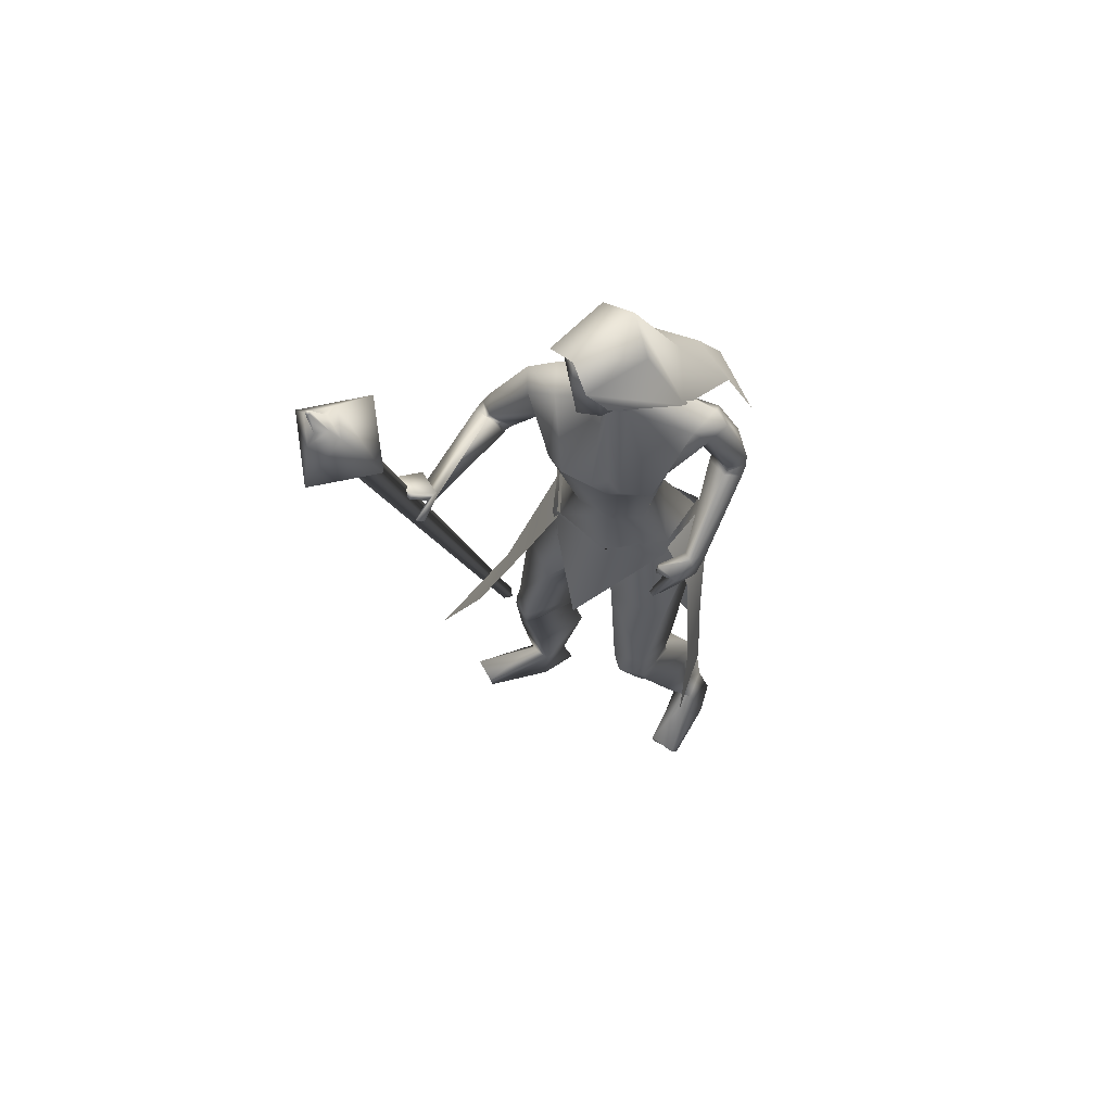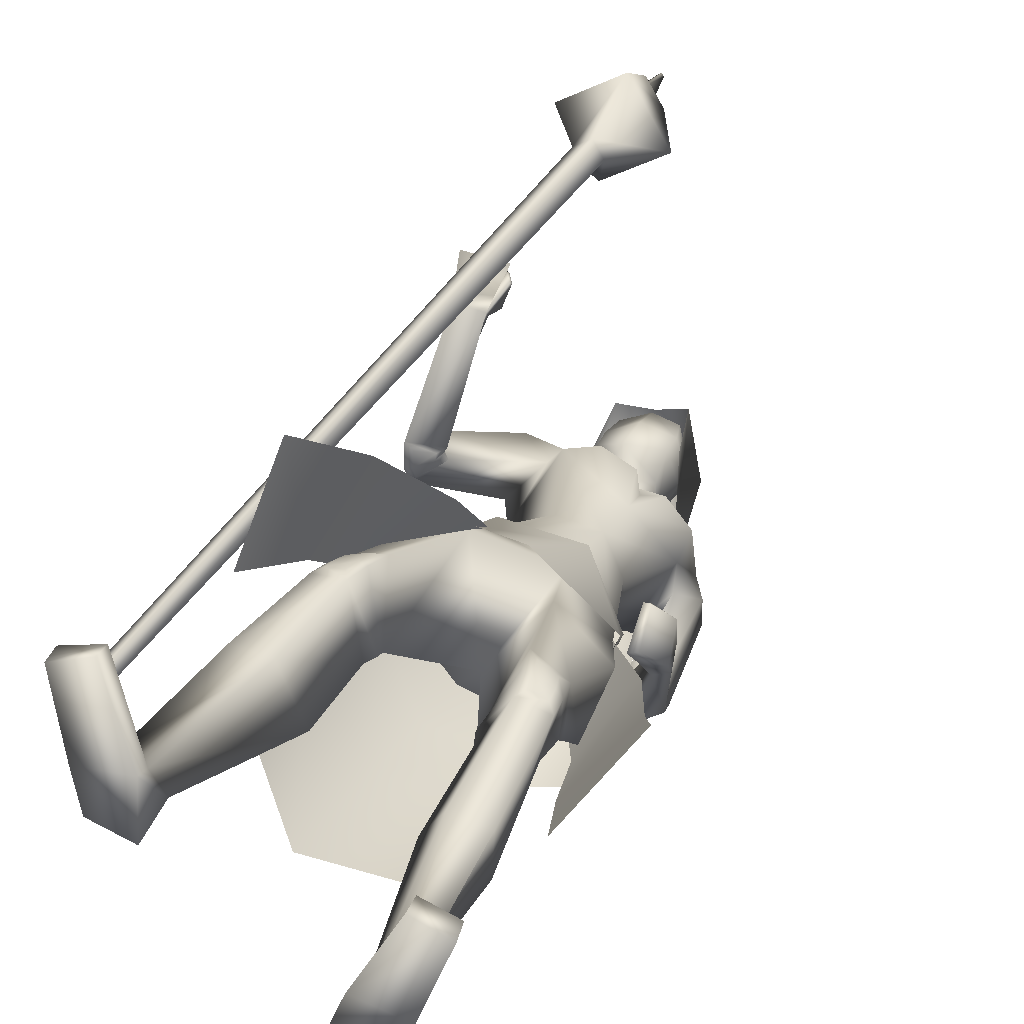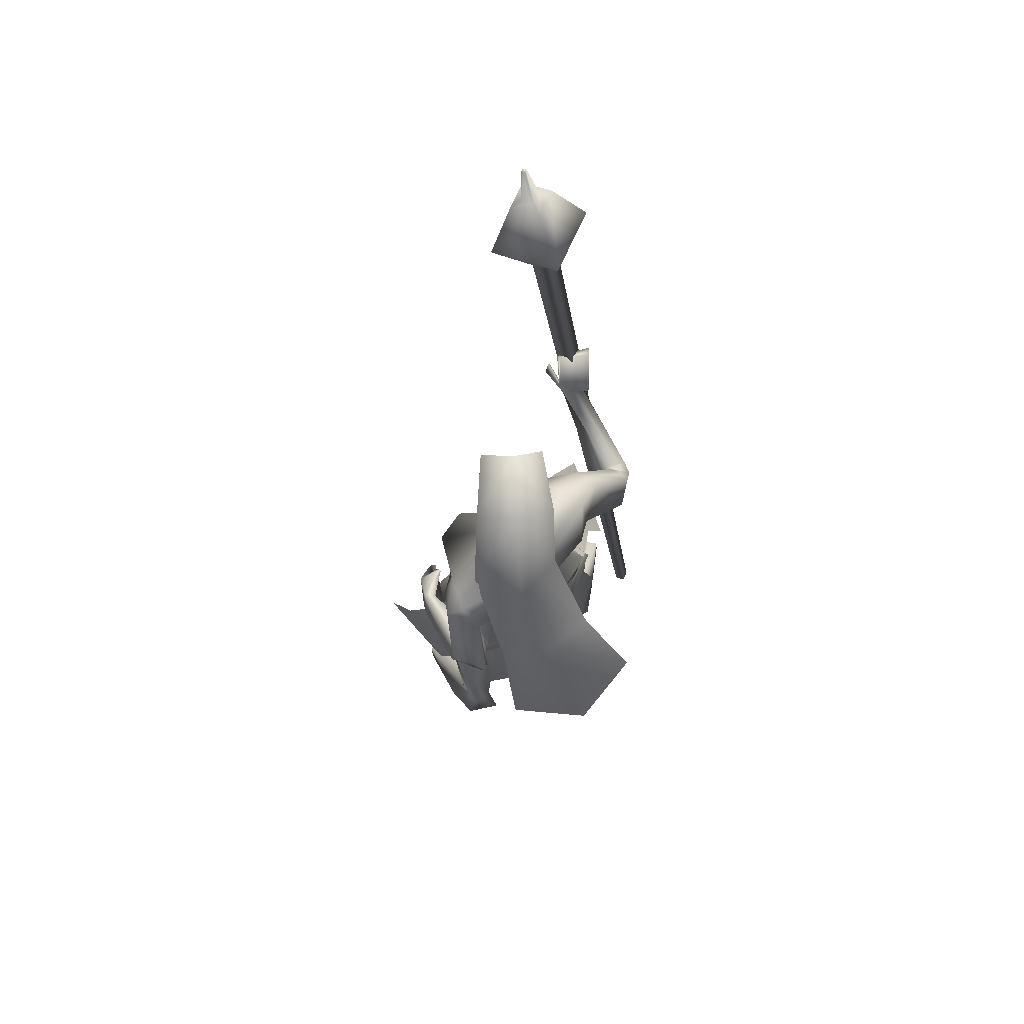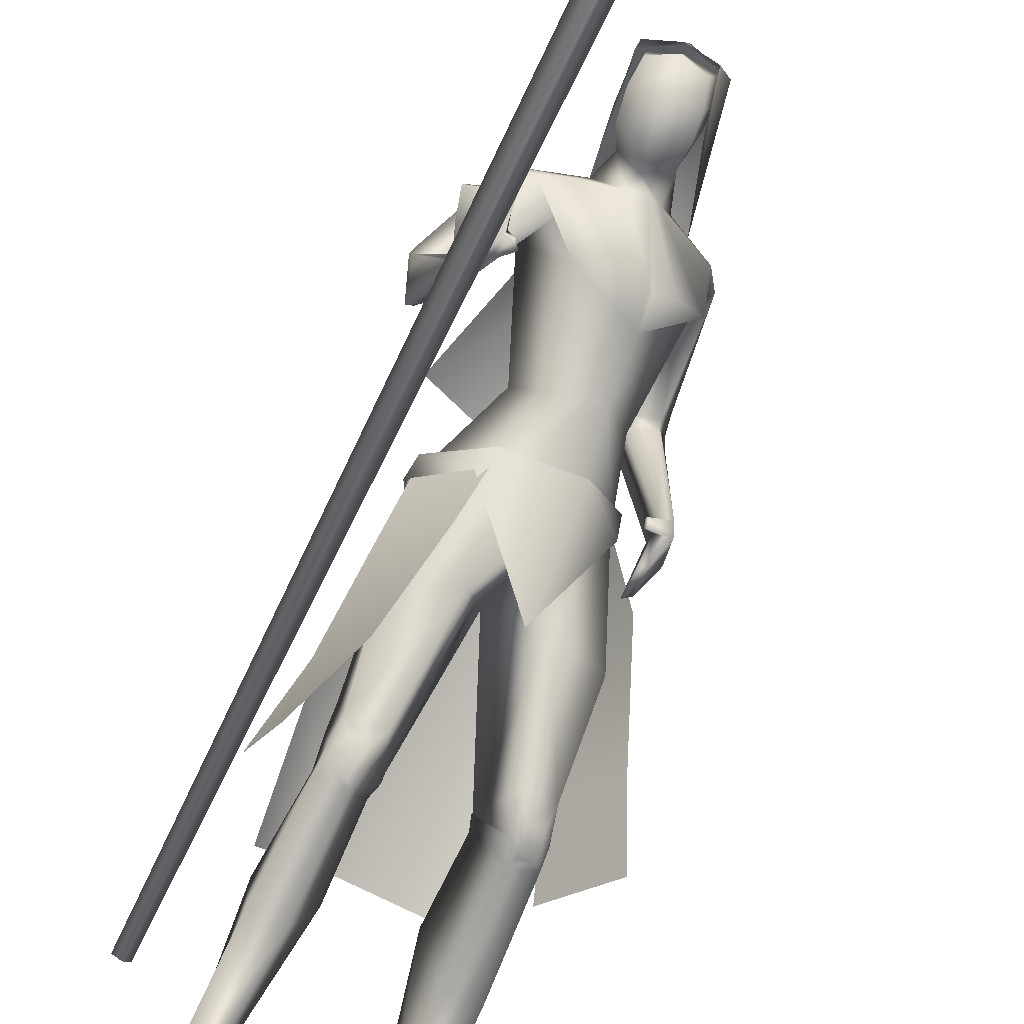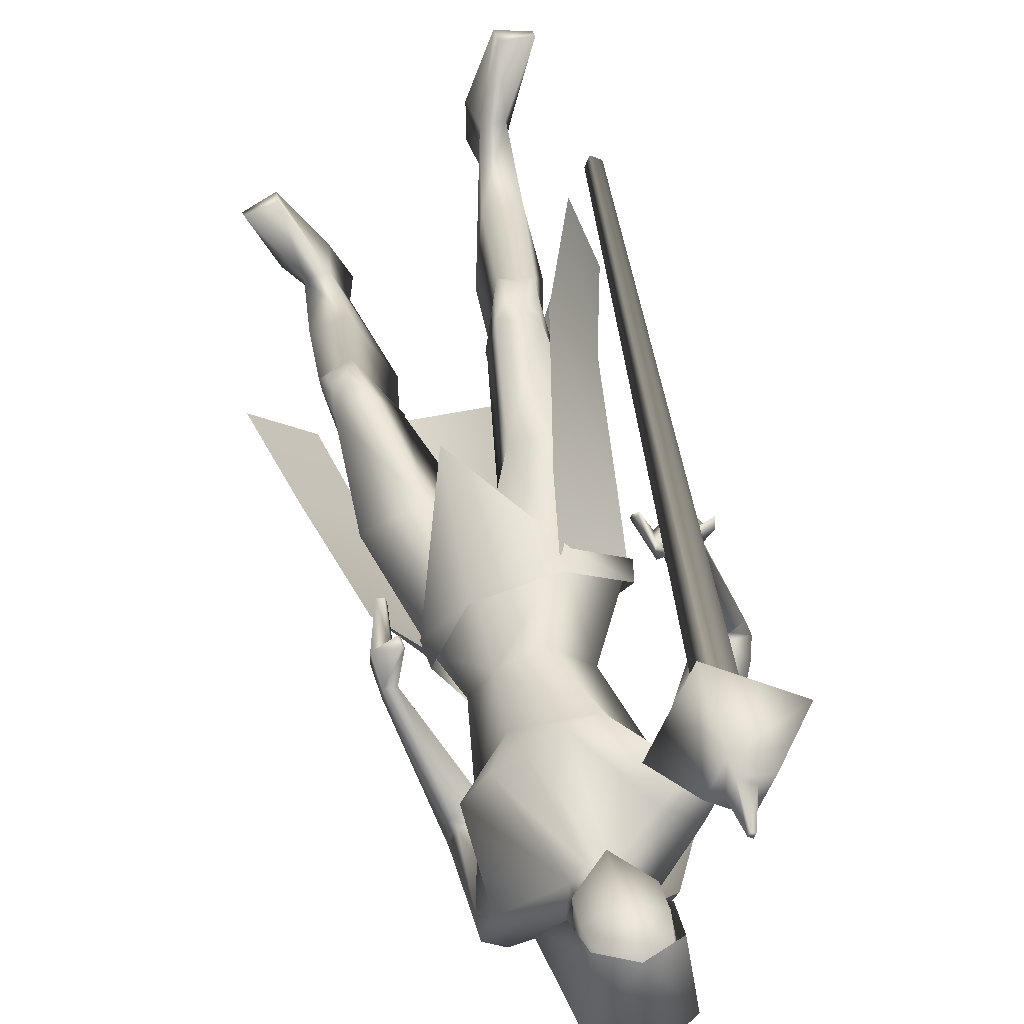
<metadata>
{"format":"obj","ext":"obj","renderer":"f3d","projection":"perspective","resolution":1024,"background":"white","views":[{"elev":63.0,"azim":56.9,"up":"+Y"},{"elev":16.2,"azim":17.7,"up":"+Z"},{"elev":78.9,"azim":176.6,"up":"+Y"},{"elev":77.0,"azim":19.3,"up":"+Z"},{"elev":46.6,"azim":167.4,"up":"+Z"}]}
</metadata>
<code>
o Cube
v -205.4 -573.9 9.997
v -211.9 -576.8 22.55
v -224.6 -573.2 16.79
v -218.1 -570.3 4.237
v -58.43 381.2 296.6
v -70.42 375.9 319.8
v -93.91 382.6 309.1
v -81.92 387.8 285.9
v -88.54 464 259
v -132.6 444.6 344.1
v -46.29 420.3 383.2
v -2.274 439.7 298.1
v -29.84 510.8 332.5
v -48.39 502.6 368.4
v -84.74 512.9 351.9
v -66.19 521.1 316.1
v -60.58 521.2 331.9
v -69.02 517.5 348.2
v -52.48 512.9 355.7
v -44.04 516.6 339.4
v -45.74 568.9 358.4
v -47.93 567.9 362.6
v -52.23 569.1 360.7
v -50.04 570.1 356.4
v 70.83 -28.05 -85.52
v 31.96 -48.55 -168
v 118.3 -97.66 -96.52
v 59.81 -126.4 -173.2
v 80.85 -38.61 -76.66
v 76.44 -10.27 -84.81
v 38.08 -58.16 -173.5
v 35.76 -29.72 -168
v -70.06 -68.94 -132.1
v 32.36 -170.1 45.49
v -16.78 314.8 -149.6
v 45.54 287.8 -115.6
v -65.59 290.7 -96.65
v -13.57 465.8 -69.42
v 36.52 437.7 -56.74
v -63.67 437.7 -56.74
v -13.57 430 20.74
v 27.02 416 28.5
v -54.17 416 28.5
v 32.79 357.2 -3.698
v -59.93 357.2 -3.698
v -51.28 237 -210.4
v 11.84 217.6 -215.8
v -106 228.4 -174.8
v -100.4 76.1 -293.5
v -1.206 71.32 -278.4
v -167.9 92.88 -221
v 22.59 298.6 -99.15
v -63.38 298.6 -67.86
v -24.96 298.1 -96.04
v 13.21 287.5 -48.47
v -23.62 287.5 -35.06
v 64.71 269.2 -153.7
v -109.5 272.4 -18.11
v 76.78 265.3 -109
v -70.8 267.3 10.13
v -48.07 257.1 -105.9
v -51.72 162.9 -110.2
v 14.74 222.5 -161.2
v -108.1 205.1 -56.08
v 37.1 144.7 -4.375
v 75.08 191.8 -72.93
v -40.77 176.9 39.73
v 32.85 69.3 -9.435
v 56.18 60 -52.59
v -13.7 60 6.047
v -32.11 48.51 -86.85
v 23.29 61.65 -111
v -65.53 61.65 -36.5
v 85.01 131.9 -202.3
v -184.4 146.8 41.47
v 78.51 114.9 -174.7
v -160.6 136.7 59.4
v 39.13 121 -221.8
v -175.8 109 11.04
v 39.84 112.8 -175.6
v -140.2 113.4 36.73
v 91.03 92.05 -193.8
v -183.1 126.7 70.09
v 80.88 104 -169.7
v -157.3 137.6 63.58
v 51.7 66.97 -207.6
v -174.4 79.68 60.93
v 46.04 93.92 -170.4
v -139.9 108.7 50.41
v 70.87 -28.03 -87.28
v -51.62 -28.01 13.94
v -60.51 -74.74 -120.7
v 32.61 -53.04 -167.3
v -122.6 -53.04 -37.09
v 50.47 -154.2 -10.39
v -29.39 -154.1 49.9
v -21.95 -144.1 -87.85
v 59.58 -103.2 -165.4
v -121 -102.4 -44.6
v -52.7 -122.1 -111.4
v 112.1 -304.3 -31.43
v -96.06 -303.2 59.48
v 76.33 -306.5 -3.374
v -51.5 -306 68.39
v 37.08 -332.8 -73.28
v -48.4 -332.7 -11.61
v 99.01 -283.4 -93
v -111.8 -282.3 -1.453
v 116.7 -369.2 -38.56
v -103.1 -360.3 63.04
v 83.46 -376.6 -22.32
v -66.25 -368.2 63.18
v 39.65 -350.7 -80.87
v -55.77 -360.1 -13.28
v 98.63 -350.7 -87.65
v -110.7 -354.4 8.415
v 106.7 -693.5 -174.9
v -164.5 -709 8.183
v 51.99 -696.4 -155.3
v -106.9 -711.7 6.714
v 28.23 -689.5 -201.7
v -107.6 -712.6 -48.8
v 77.48 -688.4 -209.4
v -154.6 -708.2 -32.84
v 58.23 -659.1 -161.4
v -114.7 -674.9 -1.121
v 87.58 -655 -162.7
v -141.9 -669.1 8.625
v 41.53 -631.1 -182.2
v -108.7 -652.3 -32.82
v 65.47 -638.8 -196.5
v -136.7 -659.6 -32.7
v 144.3 -687.7 -87.76
v -179 -692 96.87
v 106 -685.9 -72.73
v -138.2 -687.9 101.1
v 104.9 -707.8 -78.63
v -137.8 -710.5 98.25
v 143.9 -704.9 -98
v -180.5 -710.5 89.41
v 113.2 -85.38 -74.16
v -138.8 156.8 229.9
v 117.8 -63.83 -34.37
v -96.2 171.3 223.2
v 102.2 -91.87 -74.79
v -140.4 151.9 241.6
v 109.5 -61.81 -33.48
v -92.41 165.1 227.8
v 125.9 1.875 -89.19
v -99.63 117.5 184.6
v 124.1 -12.56 -118.3
v -130.3 99.21 193
v 106.2 -20.9 -118.7
v -128.1 93.71 201.2
v 110.2 -0.8057 -91.64
v -99.21 109.7 189.5
v 28 -39.11 -15.21
v 113.3 -169.6 -61.2
v -108.6 -168.4 32.96
v 131.7 -21.69 -60.76
v -93.79 141.5 187.3
v 129.4 -42.83 -100.3
v -137.7 127.9 182.7
v 104.7 -49.78 -99.54
v -138.5 126 205.4
v 111 -22.8 -62.93
v -94.1 132.2 201.3
v 102 -24.64 -48.14
v -82.11 121.9 229
v 104.9 -24.06 -46.43
v -80.55 124.8 228.3
v 100.3 -12.53 -52.38
v -77.24 115.1 219.1
v 103.3 -11.9 -50.34
v -75.39 118.3 218.4
v 23.17 -447.3 -128.3
v -65.05 -465.7 -38.66
v 86.2 -444.8 -160
v -135.5 -462 -36.91
v 106.3 -497.6 -93.12
v -121.4 -497.3 41.9
v 65.36 -499.3 -80.59
v -79.56 -501.4 33.96
v 86.14 254.7 -157.9
v -132.7 257.8 13.59
v 88.94 245 -127
v -103 250.9 32.73
v 61.2 229.5 -118.6
v -72.41 227.9 10.13
v 45.75 233.5 -175.2
v -116.3 221.4 -31.66
v 63.17 188.6 -3.838
v 33.1 188.6 21.4
v 90.53 189.9 -37.08
v -4.388 189.9 42.57
v 86.33 109.1 -203.2
v -188.6 130.6 53.8
v 78.94 103.8 -175.7
v -163 129.5 63.64
v 43.01 95.46 -220.5
v -179.7 91.72 29.26
v 41.97 99.69 -176.5
v -143.7 105.2 43.85
v 36.29 -335 -72.87
v -48.82 -343.7 -11.71
v 103.9 -313.5 -81.13
v -111.9 -316.3 7.676
v 117.5 -344.4 -31.65
v -100.3 -334.7 63.47
v 81.5 -351.3 -8.42
v -57.61 -341 68.16
v 91.19 -350.9 -10.14
v -66.94 -339.9 71.13
v 111.2 -347.1 -23.13
v -90.68 -336.3 68.45
v 92.46 -366.8 -18.69
v -72.3 -356.9 68.16
v 110.5 -362.9 -28.03
v -92.6 -352.7 67.67
v 91.95 -334.7 -3.058
v -64.04 -322.5 73.68
v 109.6 -331.5 -17.28
v -86.29 -320.2 69.01
v 39.23 98.29 -185.8
v -149.8 100.3 39.28
v 39.84 95.84 -211.1
v -170.5 92.56 30.93
v 42.49 91.7 -182.3
v -148.2 100.4 45.93
v 45.28 77.88 -202.8
v -167.1 84.88 50.78
v 36.88 109.3 -188.4
v -149.8 106 30.35
v 36.93 109.4 -213.1
v -169.6 99.83 20.42
v 0.7432 287.5 -25.42
v 37.5 185.2 -3.898
v -13.57 344.4 -90.32
v 13.09 333.8 -79.55
v -40.24 333.8 -79.55
v -13.57 396.1 -105.3
v 27.94 374.2 -46.04
v -55.09 374.2 -46.04
v 25.15 436.1 -51.3
v -52.3 436.1 -51.3
v -13.57 446.5 -53.54
v 17.81 320.4 -28.29
v -44.96 320.4 -28.29
v -13.57 304 -23.76
v 19.94 407.4 11.89
v -47.09 407.4 11.89
v -13.57 417.5 20.63
v 24.54 339 2.01
v -51.69 339 2.01
v -13.57 305.5 14.49
v 194.3 -345.3 -46.38
v 118.4 -391.3 -138
v -170.6 -367.1 59.29
v -131.1 -342.4 178
v -130.6 -126.2 -7.786
v -60.49 -97.1 59.61
v -123.2 -48.55 -37.84
v -51.26 -28.01 13.68
v 40.51 -7.742 -0.3043
v -78.57 -173.9 -142.2
v -123.8 -29.72 -34.1
v -129.6 -58.16 -32.78
v -48.94 -10.27 20.4
v -64.36 -38.26 18.29
v -99.09 -421.8 -167.2
v 50.06 -435 -183.5
v -71.75 -170.9 -134.6
v 24.24 -135.7 -172.4
v -64.97 -76.94 -126.6
v 35.67 -55.74 -170.2
v -125.4 -55.74 -35.02
v -125.6 -135.7 -46.67
v -141 -435 -23.16
v -83.89 -258 -149.1
v 36.69 -264.6 -190.5
v -145.6 -264.6 -37.55
v 30.59 405.2 -48.67
v -57.74 405.2 -48.67
v -13.57 421.3 -79.41
v 25.65 373.2 6.95
v -52.8 373.2 6.95
v -13.57 369.2 22.28
v 27.02 416 28.5
v 161.3 -243.5 -77.17
v 90.91 -277.7 -152
v -143.1 -261.7 42.09
v -88.8 -239.6 136
f 1 2 3 4
f 1 5 6 2
f 2 6 7 3
f 3 7 8 4
f 5 1 4 8
f 5 8 9 12
f 8 7 10 9
f 7 6 11 10
f 6 5 12 11
f 11 12 13 14
f 10 11 14 15
f 9 10 15 16
f 12 9 16 13
f 13 16 17 20
f 16 15 18 17
f 15 14 19 18
f 14 13 20 19
f 19 20 21 22
f 18 19 22 23
f 17 18 23 24
f 20 17 24 21
f 21 24 23 22
f 26 25 27 28
f 29 31 32 30
f 31 265 33 32
f 29 30 264 34
f 36 35 38 39
f 38 35 37 40
f 39 38 41 42
f 41 38 40 43
f 36 39 42 44
f 43 40 37 45
f 35 36 47 46
f 48 37 35 46
f 46 47 50 49
f 51 48 46 49
f 52 55 59 57
f 60 56 53 58
f 52 57 61 54
f 61 58 53 54
f 61 57 63 62
f 64 58 61 62
f 66 65 68 69
f 68 65 67 70
f 62 63 72 71
f 73 64 62 71
f 63 66 69 72
f 70 67 64 73
f 71 72 93 92
f 94 73 71 92
f 72 69 90 93
f 91 70 73 94
f 93 98 100 92
f 100 99 94 92
f 117 119 121 123
f 122 120 118 124
f 129 121 119 125
f 120 122 130 126
f 131 123 121 129
f 122 124 132 130
f 127 117 123 131
f 124 118 128 132
f 127 125 135 133
f 136 126 128 134
f 117 127 133 139
f 134 128 118 140
f 125 119 137 135
f 138 120 126 136
f 119 117 139 137
f 140 118 120 138
f 135 137 139 133
f 140 138 136 134
f 141 143 147 145
f 148 144 142 146
f 68 157 90 69
f 91 157 68 70
f 90 157 95 158
f 96 157 91 159
f 90 158 98 93
f 99 159 91 94
f 149 160 162 151
f 163 161 150 152
f 160 143 141 162
f 142 144 161 163
f 151 162 164 153
f 165 163 152 154
f 162 141 145 164
f 146 142 163 165
f 166 147 143 160
f 144 148 167 161
f 153 164 166 155
f 167 165 154 156
f 164 145 147 166
f 148 146 165 167
f 166 160 170 168
f 171 161 167 169
f 155 166 168 172
f 169 167 156 173
f 160 149 174 170
f 175 150 161 171
f 149 155 172 174
f 173 156 150 175
f 172 168 170 174
f 171 169 173 175
f 115 178 176 113
f 177 179 116 114
f 178 131 129 176
f 130 132 179 177
f 109 180 178 115
f 179 181 110 116
f 180 127 131 178
f 132 128 181 179
f 111 182 180 109
f 181 183 112 110
f 182 125 127 180
f 128 126 183 181
f 113 176 182 111
f 183 177 114 112
f 176 129 125 182
f 126 130 177 183
f 95 97 105 103
f 106 97 96 104
f 98 158 101 107
f 102 159 99 108
f 97 98 107 105
f 108 99 97 106
f 101 158 95 103
f 96 159 102 104
f 82 84 149 151
f 150 85 83 152
f 82 151 153 86
f 154 152 83 87
f 84 88 155 149
f 156 89 85 150
f 86 153 155 88
f 156 154 87 89
f 59 186 184 57
f 185 187 60 58
f 186 76 74 184
f 75 77 187 185
f 66 188 186 59
f 187 189 67 60
f 188 80 76 186
f 77 81 189 187
f 63 190 188 66
f 189 191 64 67
f 190 78 80 188
f 81 79 191 189
f 57 184 190 63
f 191 185 58 64
f 184 74 78 190
f 79 75 185 191
f 97 100 98
f 99 100 97
f 95 157 97
f 97 157 96
f 59 194 66
f 67 195 60
f 55 192 194 59
f 195 193 56 60
f 65 66 194 192
f 195 67 65 193
f 76 198 196 74
f 197 199 77 75
f 198 84 82 196
f 83 85 199 197
f 74 196 200 78
f 201 197 75 79
f 196 82 86 200
f 87 83 197 201
f 80 202 198 76
f 199 203 81 77
f 202 88 84 198
f 85 89 203 199
f 107 206 204 105
f 205 207 108 106
f 206 115 113 204
f 114 116 207 205
f 101 208 206 107
f 207 209 102 108
f 208 109 115 206
f 116 110 209 207
f 105 204 210 103
f 211 205 106 104
f 204 113 111 210
f 112 114 205 211
f 210 111 216 212
f 217 112 211 213
f 103 210 212 220
f 213 211 104 221
f 109 208 214 218
f 215 209 110 219
f 208 101 222 214
f 223 102 209 215
f 111 109 218 216
f 219 110 112 217
f 101 103 220 222
f 221 104 102 223
f 220 212 214 222
f 215 213 221 223
f 212 216 218 214
f 219 217 213 215
f 88 202 224 228
f 225 203 89 229
f 202 80 232 224
f 233 81 203 225
f 200 86 230 226
f 231 87 201 227
f 78 200 226 234
f 227 201 79 235
f 86 88 228 230
f 229 89 87 231
f 80 78 234 232
f 235 79 81 233
f 234 226 224 232
f 225 227 235 233
f 226 230 228 224
f 229 231 227 225
f 192 55 236 237
f 236 56 193 237
f 65 192 237
f 237 193 65
f 253 247 239 242
f 240 248 254 243
f 238 241 242 239
f 243 241 238 240
f 250 244 246 252
f 246 245 251 252
f 255 249 247 253
f 248 249 255 254
f 52 239 247 55
f 248 240 53 56
f 52 54 238 239
f 238 54 53 240
f 55 247 249 236
f 249 248 56 236
f 262 260 261 263
f 269 34 264 268
f 267 266 33 265
f 269 268 266 267
f 274 275 273 272
f 274 272 277 276
f 273 280 279 272
f 280 271 270 279
f 277 272 279 281
f 281 279 270 278
f 242 282 285 253
f 282 244 250 285
f 245 283 286 251
f 283 243 254 286
f 244 282 284 246
f 282 242 241 284
f 243 283 284 241
f 283 245 246 284
f 286 287 252 251
f 285 250 252 287
f 286 254 255 287
f 285 287 255 253
f 27 289 290 28
f 289 256 257 290
f 260 291 292 261
f 291 258 259 292

</code>
